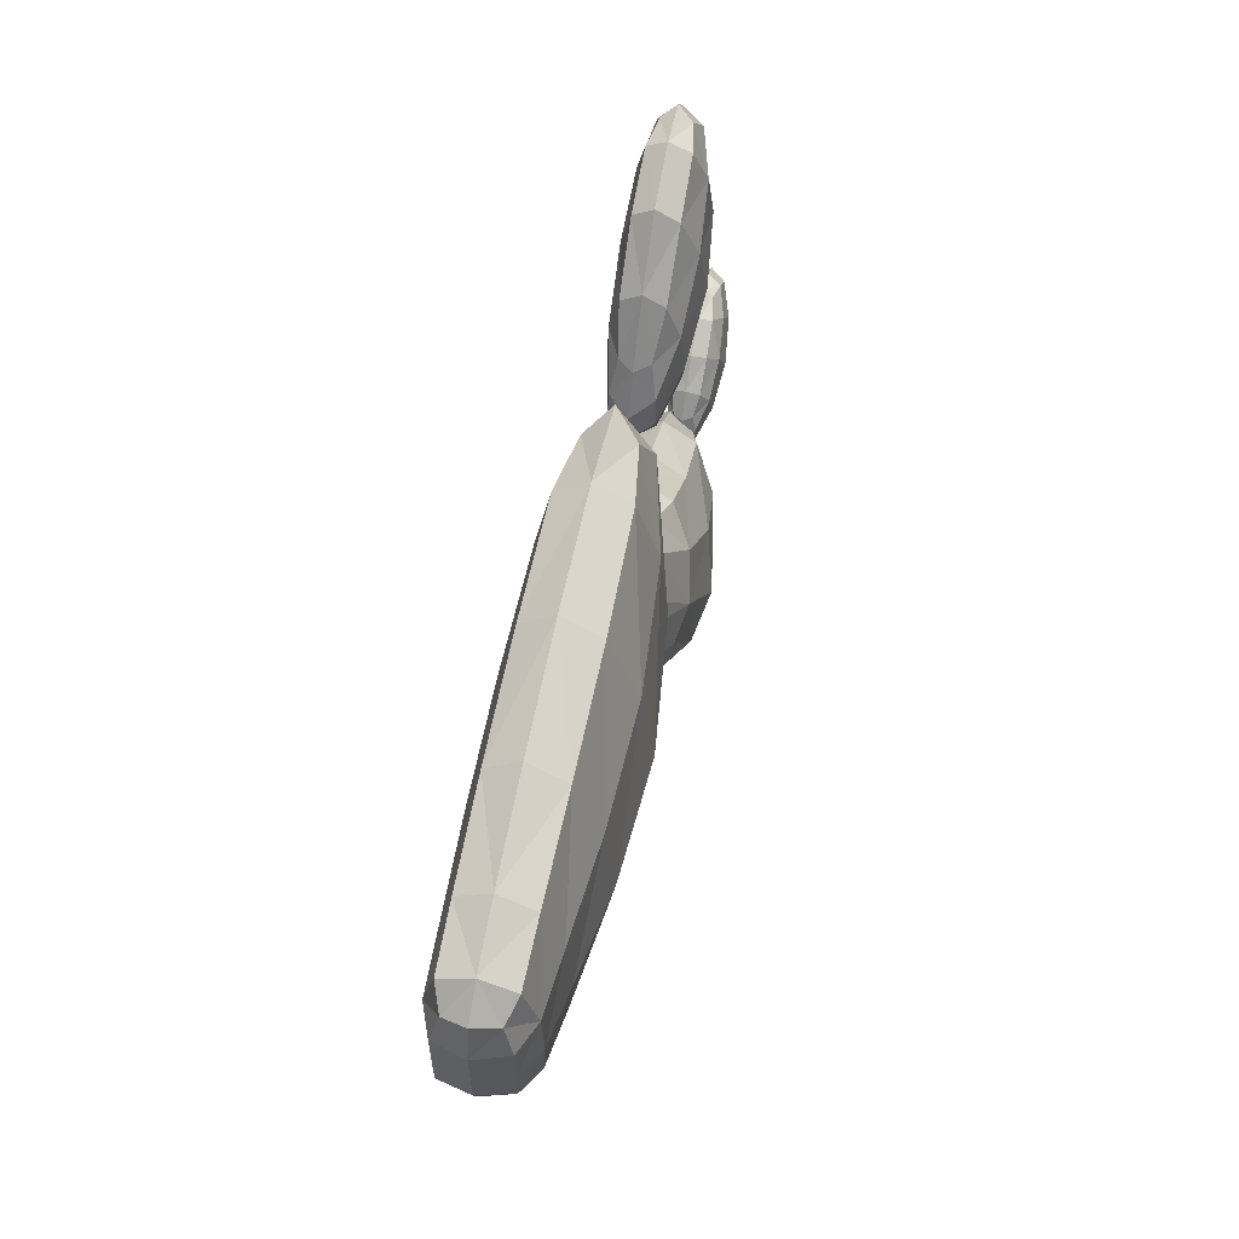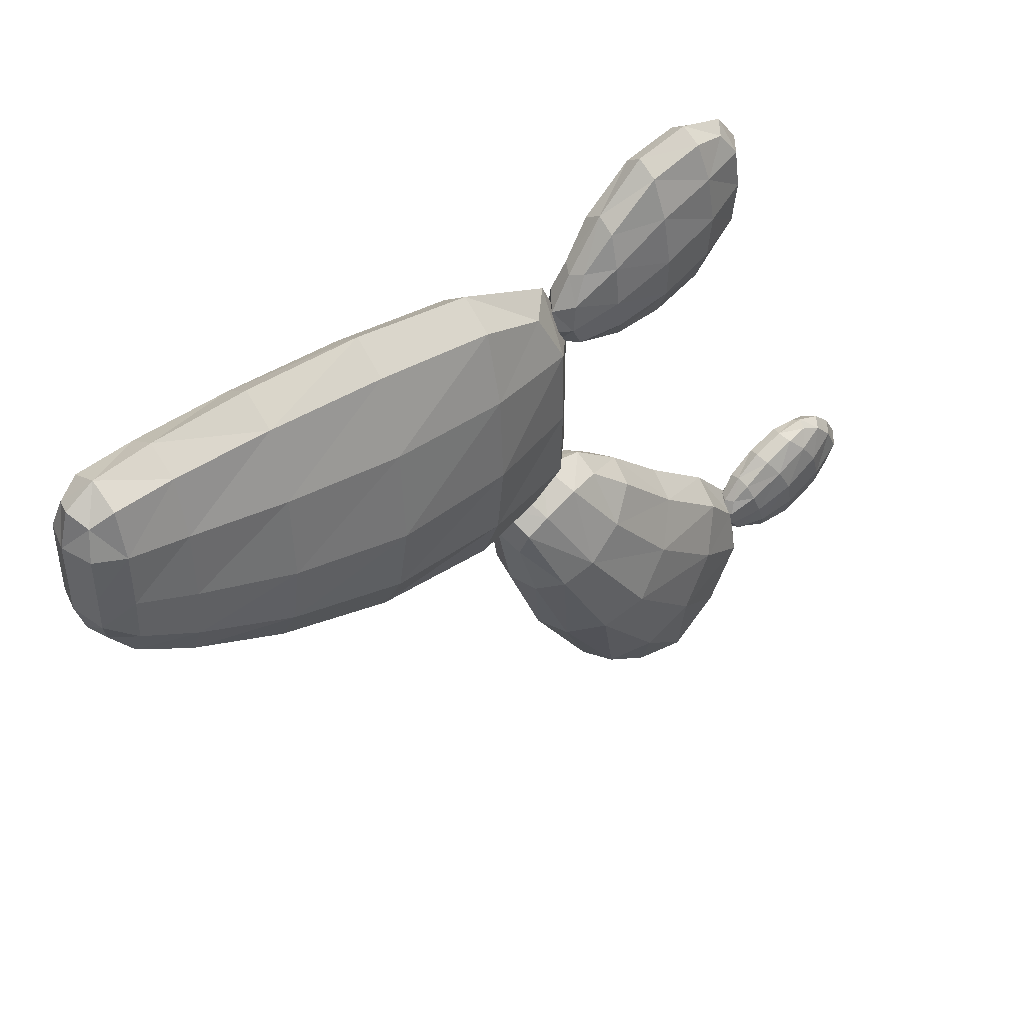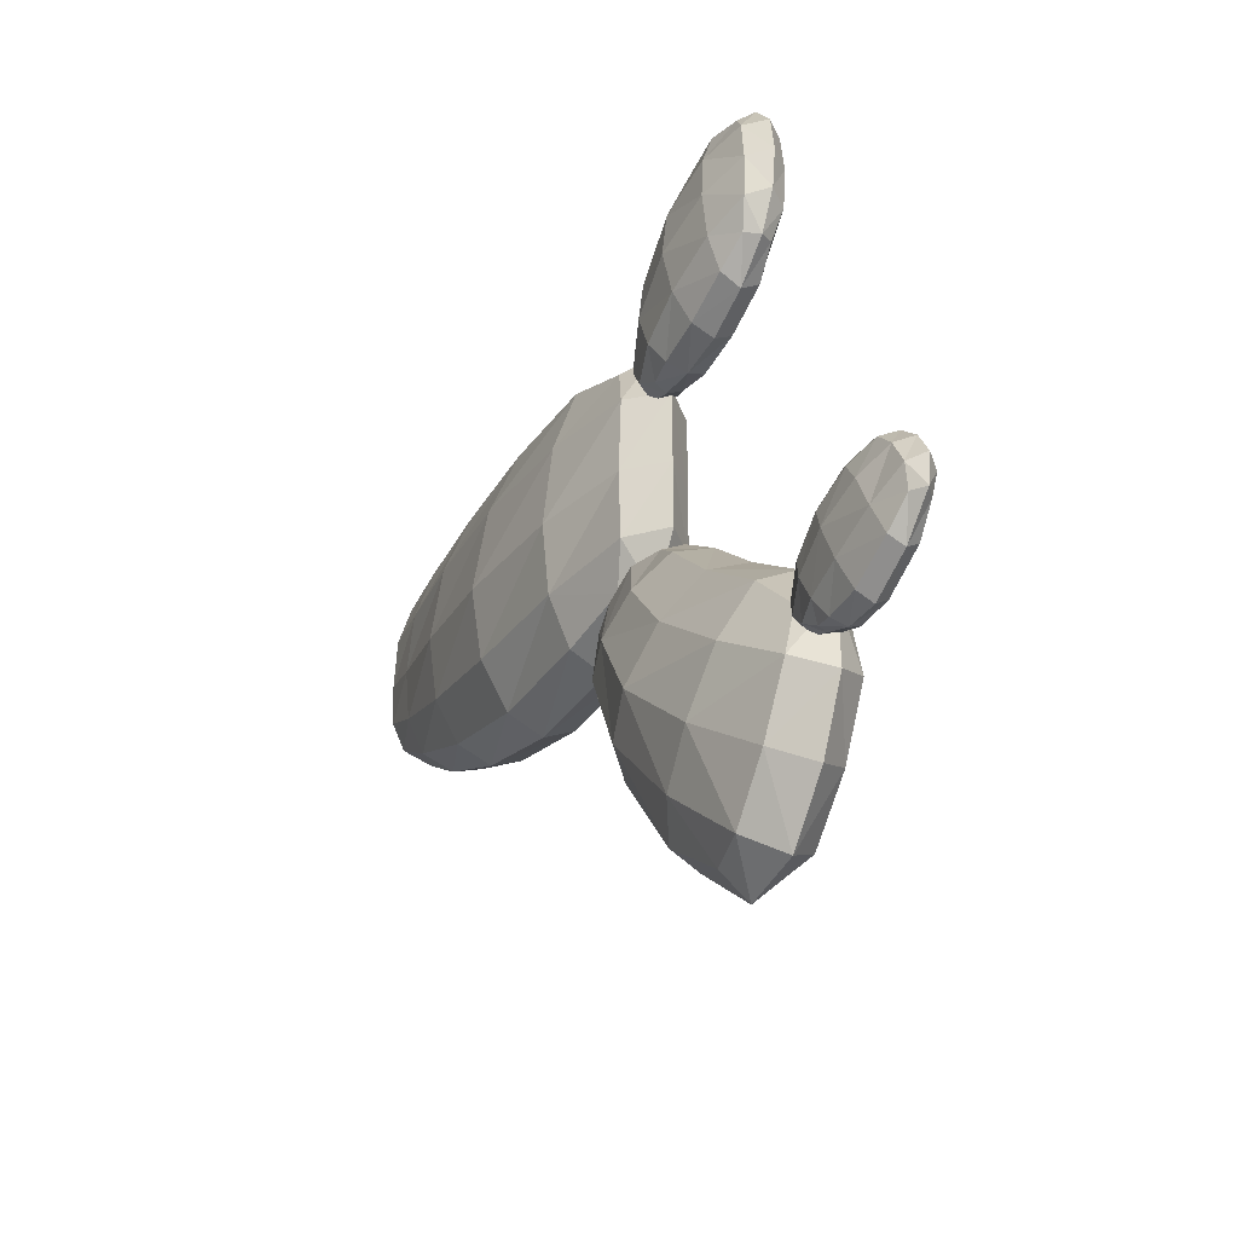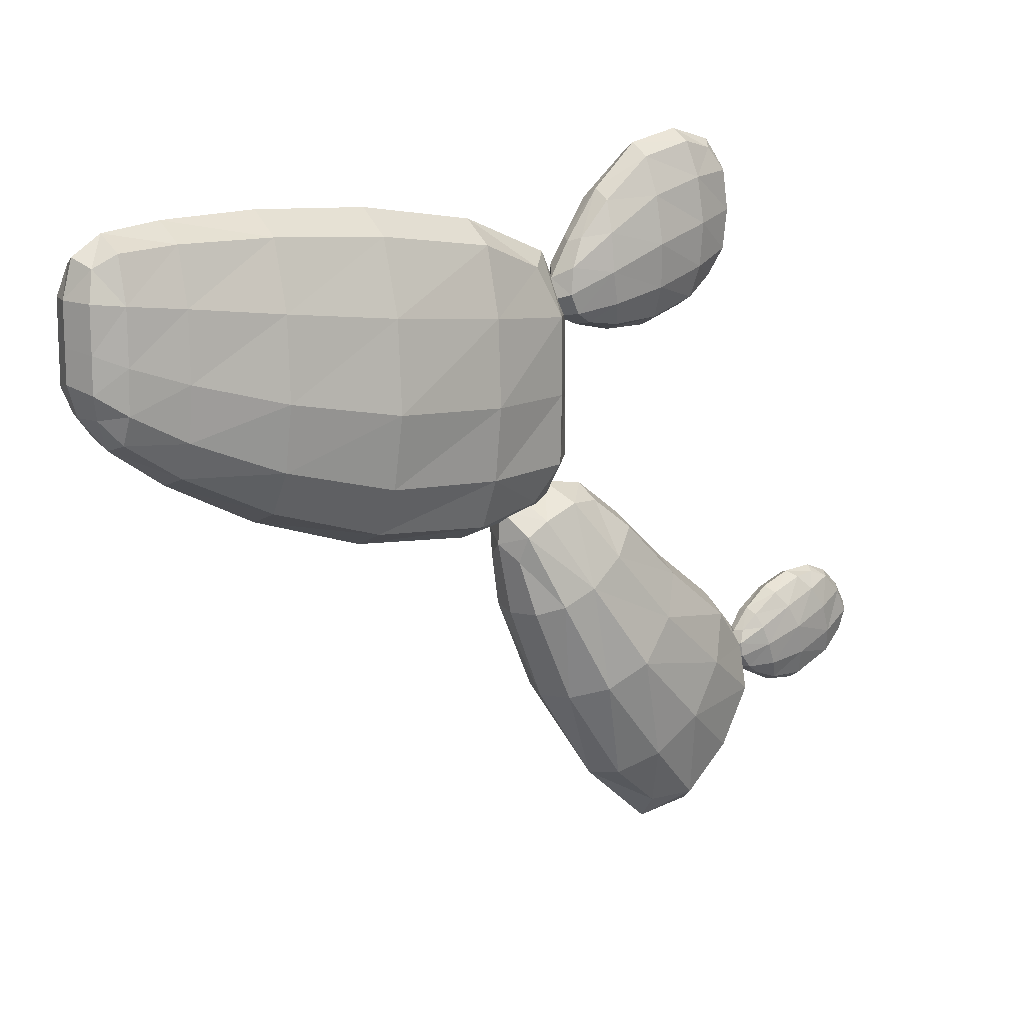
<metadata>
{"format":"obj","ext":"obj","renderer":"f3d","projection":"perspective","resolution":1024,"background":"white","views":[{"elev":62.3,"azim":10.8,"up":"+Z"},{"elev":45.1,"azim":50.1,"up":"+Z"},{"elev":-36.2,"azim":154.3,"up":"+Z"},{"elev":13.7,"azim":51.9,"up":"+Z"}]}
</metadata>
<code>
o Cactus_5
v -0.03942 0.3807 -0.02215
v 0 0.384 0.06161
v 0.04906 0.3774 -0.1674
v 0 0.3774 -0.2288
v 0 -0.0153 0.02545
v 0 0.497 -0.034
v -0.03658 0.01862 -0.06628
v 0 0.1552 -0.1806
v 0.05239 0.1552 -0.1288
v 0 0.1635 0.08484
v 0.05239 0.1593 0.003941
v 0 0.497 -0.1674
v 0 -0.0153 -0.04237
v 0.04906 0.3807 -0.02215
v -0.03942 0.3774 -0.1674
v -0.04036 0.1593 0.003941
v -0.03942 0.6518 -0.3888
v 0 0.6808 -0.3339
v 0.04906 0.5765 -0.4667
v 0 0.5303 -0.4897
v 0 0.4717 -0.1889
v 0 0.7288 -0.4452
v -0.03942 0.4586 -0.2993
v 0 0.4325 -0.31
v 0.04906 0.4586 -0.2993
v 0 0.5619 -0.2328
v 0.04906 0.5233 -0.2607
v 0 0.6561 -0.5444
v 0 0.4202 -0.2095
v 0.04906 0.6518 -0.3888
v -0.03942 0.5765 -0.4667
v -0.03942 0.5233 -0.2607
v -0.01472 0.6303 0.002492
v 0.008112 0.6281 -0.03753
v 0.03653 0.6259 0.08634
v 0.008112 0.6193 0.1302
v 0.008112 0.4791 -0.03351
v 0.008112 0.6825 0.01951
v -0.01472 0.5212 0.04193
v 0.008112 0.5253 0.08014
v 0.03653 0.5212 0.04193
v 0.008112 0.5401 -0.05176
v 0.03653 0.5286 -0.02402
v 0.008112 0.6825 0.09072
v 0.008112 0.4731 0.001904
v 0.03653 0.6303 0.002492
v -0.01472 0.6259 0.08634
v -0.01472 0.5286 -0.02402
v -0.004444 0.7986 -0.3426
v 0.01149 0.781 -0.325
v 0.03132 0.824 -0.3918
v 0.01149 0.8317 -0.4234
v 0.01149 0.7007 -0.391
v 0.01149 0.8354 -0.3331
v -0.004444 0.7472 -0.4122
v 0.01149 0.7585 -0.4361
v 0.03132 0.7472 -0.4122
v 0.01149 0.7265 -0.3548
v 0.03132 0.7312 -0.3715
v 0.01149 0.8659 -0.3723
v 0.01149 0.7125 -0.4131
v 0.03132 0.7986 -0.3426
v -0.004444 0.824 -0.3918
v -0.004444 0.7312 -0.3715
v -0.03658 0.01945 0.02181
v 0.03898 0.01945 0.02181
v 0 0.02027 0.07569
v 0.03898 0.01862 -0.06628
v 0 0.01862 -0.1005
v -0.04036 0.1552 -0.1288
v -0.02768 0.3774 -0.2135
v -0.02768 0.4679 -0.03104
v 0 0.4687 0.02585
v 0.03009 0.4671 -0.1674
v 0 0.4671 -0.2135
v 0 -0.006822 -0.07002
v 0.02756 -0.006822 -0.04835
v 0 -0.00641 0.0588
v -0.02697 -0.006616 0.02454
v -0.02768 0.3832 0.04067
v 0.03009 0.3832 0.04067
v 0.03009 0.3774 -0.2135
v 0 0.2621 -0.2168
v 0.0566 0.2621 -0.1577
v 0 0.2724 0.07927
v -0.04154 0.2673 -0.009696
v -0.02697 0.02007 0.06222
v 0.02756 0.02007 0.06222
v 0.02756 0.01862 -0.09193
v -0.02791 0.1552 -0.1676
v -0.02768 0.4671 -0.1674
v 0.03009 0.4679 -0.03104
v 0.02756 -0.006616 0.02454
v -0.02697 -0.006822 -0.04835
v 0.0566 0.2673 -0.009696
v -0.04154 0.2621 -0.1577
v -0.03705 0.01883 -0.02715
v 0.04064 0.01883 -0.02715
v 0 0.497 -0.1033
v 0 -0.0153 -0.0123
v 0.05577 0.3782 -0.1003
v -0.04131 0.3782 -0.1003
v -0.02768 0.5419 -0.484
v -0.02768 0.7095 -0.4311
v 0 0.7276 -0.3872
v 0.03009 0.6362 -0.525
v 0 0.5993 -0.5502
v 0 0.418 -0.2418
v 0.03009 0.4298 -0.232
v 0 0.5148 -0.1968
v -0.02768 0.4846 -0.2069
v -0.02768 0.6735 -0.3476
v 0.03009 0.6735 -0.3476
v 0.03009 0.5419 -0.484
v 0 0.4684 -0.398
v 0.05577 0.5072 -0.3861
v 0 0.6162 -0.2831
v -0.04131 0.5811 -0.3286
v -0.02768 0.5522 -0.2398
v 0.03009 0.5522 -0.2398
v 0.03009 0.439 -0.3073
v -0.02768 0.439 -0.3073
v -0.02768 0.6362 -0.525
v 0.03009 0.7095 -0.4311
v 0.03009 0.4846 -0.2069
v -0.02768 0.4298 -0.232
v 0.05577 0.5811 -0.3286
v -0.04131 0.5072 -0.3861
v -0.04131 0.4878 -0.2843
v 0.05577 0.4878 -0.2843
v 0 0.6997 -0.5001
v 0 0.4384 -0.1972
v 0.05577 0.6184 -0.4358
v -0.04131 0.6184 -0.4358
v -0.007919 0.621 0.1192
v -0.007919 0.6695 0.01525
v 0.008112 0.6637 -0.01256
v 0.02554 0.6684 0.08963
v 0.008112 0.6615 0.1184
v 0.008112 0.4916 0.03364
v 0.02554 0.4851 0.01191
v 0.008112 0.5029 -0.04361
v -0.007919 0.4915 -0.03114
v -0.007919 0.6286 -0.02752
v 0.02554 0.6286 -0.02752
v 0.02554 0.621 0.1192
v 0.008112 0.5694 0.1196
v 0.04042 0.5714 0.07305
v 0.008112 0.5841 -0.0518
v -0.01582 0.5787 -0.01264
v -0.007919 0.5372 -0.04483
v 0.02554 0.5372 -0.04483
v 0.02554 0.5243 0.07059
v -0.007919 0.5243 0.07059
v -0.007919 0.6684 0.08963
v 0.02554 0.6695 0.01525
v 0.02554 0.4915 -0.03114
v -0.007919 0.4851 0.01191
v 0.04042 0.5787 -0.01264
v -0.01582 0.5714 0.07305
v -0.01582 0.521 0.006344
v 0.04042 0.521 0.006344
v 0.008112 0.6878 0.05511
v 0.008112 0.4691 -0.01913
v 0.04042 0.6303 0.04346
v -0.01582 0.6303 0.04346
v 0.000302 0.8298 -0.4155
v 0.000302 0.8262 -0.3355
v 0.01149 0.8113 -0.3235
v 0.02365 0.8554 -0.3772
v 0.01149 0.8621 -0.3972
v 0.01149 0.7322 -0.4232
v 0.02365 0.7212 -0.4129
v 0.01149 0.7094 -0.3752
v 0.000302 0.7083 -0.3861
v 0.000302 0.7854 -0.3294
v 0.02365 0.7854 -0.3294
v 0.02365 0.8298 -0.4155
v 0.01149 0.7916 -0.4401
v 0.03403 0.7838 -0.4067
v 0.01149 0.7507 -0.336
v -0.005207 0.7633 -0.3546
v 0.000302 0.7276 -0.359
v 0.02365 0.7276 -0.359
v 0.02365 0.7557 -0.4302
v 0.000302 0.7557 -0.4302
v 0.000302 0.8554 -0.3772
v 0.02365 0.8262 -0.3355
v 0.02365 0.7083 -0.3861
v 0.000302 0.7212 -0.4129
v 0.03403 0.7633 -0.3546
v -0.005207 0.7838 -0.4067
v -0.005207 0.7376 -0.3901
v 0.03403 0.7376 -0.3901
v 0.01149 0.8535 -0.3505
v 0.01149 0.7013 -0.4032
v 0.03403 0.8137 -0.3637
v -0.005207 0.8137 -0.3637
v -0.02791 0.1624 0.06461
v 0.03092 0.1624 0.06461
v 0.03092 0.1552 -0.1676
v -0.02697 0.01862 -0.09193
v -0.04272 0.1562 -0.06969
v 0.06077 0.1562 -0.06969
v -0.03799 0.0718 0.01552
v 0.044 0.0718 0.01552
v 0 0.07386 0.08231
v 0.044 0.06973 -0.09385
v 0 0.06973 -0.1365
v -0.03799 0.06973 -0.09385
v -0.02022 0.4438 -0.2015
v -0.02022 0.4464 0.01517
v 0.02129 0.4438 -0.2015
v 0.02129 0.4464 0.01517
v -0.0199 -0.000225 -0.07023
v -0.0199 0.000416 0.05103
v 0.02017 0.000416 0.05103
v 0.02017 -0.000225 -0.07023
v -0.02821 0.2621 -0.202
v -0.02821 0.2711 0.05703
v 0.03197 0.2711 0.05703
v 0.03197 0.2621 -0.202
v -0.02815 0.4673 -0.1026
v 0.03176 0.4673 -0.1026
v 0.02798 -0.00677 -0.01601
v -0.02708 -0.00677 -0.01601
v 0.06708 0.2634 -0.09119
v -0.04449 0.2634 -0.09119
v -0.02022 0.5941 -0.5262
v -0.02022 0.709 -0.3884
v 0.02129 0.5941 -0.5262
v 0.02129 0.709 -0.3884
v -0.02022 0.4262 -0.2562
v -0.02022 0.5166 -0.2101
v 0.02129 0.5166 -0.2101
v 0.02129 0.4262 -0.2562
v -0.02815 0.4781 -0.395
v -0.02815 0.6074 -0.2945
v 0.03176 0.6074 -0.2945
v 0.03176 0.4781 -0.395
v -0.02815 0.6794 -0.484
v 0.03176 0.6794 -0.484
v 0.03176 0.4507 -0.219
v -0.02815 0.4507 -0.219
v 0.06583 0.5451 -0.3657
v -0.04414 0.5451 -0.3657
v -0.003601 0.6529 0.1113
v -0.003601 0.6563 -0.009308
v 0.02045 0.6529 0.1113
v 0.02045 0.6563 -0.009308
v -0.003601 0.4983 0.03784
v -0.003601 0.5087 -0.041
v 0.02045 0.5087 -0.041
v 0.02045 0.4983 0.03784
v -0.008193 0.5699 0.108
v -0.008193 0.5828 -0.04201
v 0.02651 0.5828 -0.04201
v 0.02651 0.5699 0.108
v -0.008193 0.6734 0.0522
v 0.02651 0.6734 0.0522
v 0.02651 0.4821 -0.01276
v -0.008193 0.4821 -0.01276
v 0.04625 0.5742 0.02836
v -0.01746 0.5742 0.02836
v 0.003315 0.852 -0.3969
v 0.003315 0.8085 -0.3281
v 0.02009 0.852 -0.3969
v 0.02009 0.8085 -0.3281
v 0.003315 0.7354 -0.4226
v 0.003315 0.7137 -0.3738
v 0.02009 0.7137 -0.3738
v 0.02009 0.7354 -0.4226
v 0.000111 0.7897 -0.4318
v 0.000111 0.7538 -0.3406
v 0.02433 0.7538 -0.3406
v 0.02433 0.7897 -0.4318
v 0.000111 0.8436 -0.3538
v 0.02433 0.8436 -0.3538
v 0.02433 0.7104 -0.3999
v 0.000111 0.7104 -0.3999
v 0.0381 0.7748 -0.3769
v -0.006352 0.7748 -0.3769
v -0.02732 0.07335 0.06561
v 0.02882 0.07335 0.06561
v 0.02882 0.06973 -0.1258
v -0.02732 0.06973 -0.1258
v -0.03917 0.07025 -0.04521
v 0.04817 0.07025 -0.04521
f 1 228 86
f 86 80 1
f 1 212 72
f 72 102 1
f 2 220 85
f 2 221 81
f 2 214 73
f 2 212 80
f 101 84 3
f 3 222 82
f 3 213 74
f 3 224 101
f 82 83 4
f 83 71 4
f 4 211 75
f 4 213 82
f 79 100 5
f 100 93 5
f 5 217 78
f 5 216 79
f 6 223 72
f 72 73 6
f 73 92 6
f 6 224 99
f 210 202 7
f 7 215 94
f 94 97 7
f 7 287 210
f 201 209 8
f 209 90 8
f 8 219 83
f 8 222 201
f 204 208 9
f 9 285 201
f 201 84 9
f 9 227 204
f 199 207 10
f 207 200 10
f 200 85 10
f 85 199 10
f 200 206 11
f 11 288 204
f 204 95 11
f 11 221 200
f 75 91 12
f 91 99 12
f 99 74 12
f 74 75 12
f 94 76 13
f 76 77 13
f 13 225 100
f 13 226 94
f 81 95 14
f 14 227 101
f 101 92 14
f 14 214 81
f 15 219 96
f 96 102 15
f 15 223 91
f 15 211 71
f 16 287 205
f 205 199 16
f 16 220 86
f 86 203 16
f 17 246 118
f 118 112 17
f 17 230 104
f 104 134 17
f 18 238 117
f 18 239 113
f 18 232 105
f 18 230 112
f 19 245 116
f 116 114 19
f 19 231 106
f 106 133 19
f 20 240 115
f 20 237 103
f 20 229 107
f 20 231 114
f 21 244 132
f 21 243 125
f 125 110 21
f 110 111 21
f 22 241 104
f 104 105 22
f 105 124 22
f 22 242 131
f 23 237 122
f 23 233 126
f 126 129 23
f 129 128 23
f 24 236 108
f 24 233 122
f 122 115 24
f 115 121 24
f 130 109 25
f 25 236 121
f 25 240 116
f 116 130 25
f 26 234 110
f 26 235 120
f 26 239 117
f 26 238 119
f 27 235 125
f 125 130 27
f 130 127 27
f 27 239 120
f 107 123 28
f 28 241 131
f 28 242 106
f 106 107 28
f 126 108 29
f 108 109 29
f 29 243 132
f 29 244 126
f 113 127 30
f 30 245 133
f 133 124 30
f 30 232 113
f 103 128 31
f 31 246 134
f 134 123 31
f 31 229 103
f 129 111 32
f 32 234 119
f 32 238 118
f 118 129 32
f 33 264 166
f 166 136 33
f 33 248 144
f 144 150 33
f 34 256 144
f 34 248 137
f 34 250 145
f 34 257 149
f 148 165 35
f 35 260 138
f 35 249 146
f 35 258 148
f 147 146 36
f 36 249 139
f 36 247 135
f 135 147 36
f 37 262 143
f 143 142 37
f 142 157 37
f 37 261 164
f 38 259 163
f 38 260 156
f 156 137 38
f 137 136 38
f 154 160 39
f 39 264 161
f 161 158 39
f 39 251 154
f 40 254 153
f 40 258 147
f 40 255 154
f 40 251 140
f 141 162 41
f 41 263 148
f 148 153 41
f 41 254 141
f 42 252 151
f 42 256 149
f 42 257 152
f 42 253 142
f 43 253 152
f 152 159 43
f 159 162 43
f 162 157 43
f 155 139 44
f 139 138 44
f 138 163 44
f 163 155 44
f 140 158 45
f 45 262 164
f 45 261 141
f 141 140 45
f 159 145 46
f 46 250 156
f 156 165 46
f 46 263 159
f 47 255 135
f 47 247 155
f 47 259 166
f 166 160 47
f 143 161 48
f 161 150 48
f 150 151 48
f 48 252 143
f 49 282 182
f 182 176 49
f 49 266 168
f 168 198 49
f 50 274 181
f 50 275 177
f 50 268 169
f 50 266 176
f 51 281 180
f 180 178 51
f 51 267 170
f 51 278 197
f 52 276 179
f 52 273 167
f 52 265 171
f 52 267 178
f 53 280 196
f 53 279 189
f 189 174 53
f 174 175 53
f 54 277 168
f 168 169 54
f 169 188 54
f 54 278 195
f 192 186 55
f 55 269 190
f 190 193 55
f 55 282 192
f 56 272 172
f 56 269 186
f 56 273 179
f 56 276 185
f 194 173 57
f 57 272 185
f 185 180 57
f 57 281 194
f 58 270 174
f 58 271 184
f 58 275 181
f 58 274 183
f 59 271 189
f 189 194 59
f 194 191 59
f 191 184 59
f 171 187 60
f 187 195 60
f 195 170 60
f 170 171 60
f 190 172 61
f 172 173 61
f 61 279 196
f 61 280 190
f 177 191 62
f 62 281 197
f 197 188 62
f 62 268 177
f 167 192 63
f 63 282 198
f 63 277 187
f 63 265 167
f 193 175 64
f 64 270 183
f 183 182 64
f 64 282 193
f 65 226 79
f 65 216 87
f 65 283 205
f 205 97 65
f 66 217 93
f 66 225 98
f 98 206 66
f 66 284 88
f 67 216 78
f 67 217 88
f 67 284 207
f 67 283 87
f 98 77 68
f 68 218 89
f 89 208 68
f 68 288 98
f 69 218 76
f 69 215 202
f 69 286 209
f 69 285 89
f 96 90 70
f 70 286 210
f 210 203 70
f 70 228 96
f 1 102 228
f 86 220 80
f 1 80 212
f 72 223 102
f 2 80 220
f 2 85 221
f 2 81 214
f 2 73 212
f 101 227 84
f 3 84 222
f 3 82 213
f 3 74 224
f 82 222 83
f 83 219 71
f 4 71 211
f 4 75 213
f 79 226 100
f 100 225 93
f 5 93 217
f 5 78 216
f 6 99 223
f 72 212 73
f 73 214 92
f 6 92 224
f 210 286 202
f 7 202 215
f 94 226 97
f 7 97 287
f 201 285 209
f 209 286 90
f 8 90 219
f 8 83 222
f 204 288 208
f 9 208 285
f 201 222 84
f 9 84 227
f 199 283 207
f 207 284 200
f 200 221 85
f 85 220 199
f 200 284 206
f 11 206 288
f 204 227 95
f 11 95 221
f 75 211 91
f 91 223 99
f 99 224 74
f 74 213 75
f 94 215 76
f 76 218 77
f 13 77 225
f 13 100 226
f 81 221 95
f 14 95 227
f 101 224 92
f 14 92 214
f 15 71 219
f 96 228 102
f 15 102 223
f 15 91 211
f 16 203 287
f 205 283 199
f 16 199 220
f 86 228 203
f 17 134 246
f 118 238 112
f 17 112 230
f 104 241 134
f 18 112 238
f 18 117 239
f 18 113 232
f 18 105 230
f 19 133 245
f 116 240 114
f 19 114 231
f 106 242 133
f 20 114 240
f 20 115 237
f 20 103 229
f 20 107 231
f 21 111 244
f 21 132 243
f 125 235 110
f 110 234 111
f 22 131 241
f 104 230 105
f 105 232 124
f 22 124 242
f 23 128 237
f 23 122 233
f 126 244 129
f 129 246 128
f 24 121 236
f 24 108 233
f 122 237 115
f 115 240 121
f 130 243 109
f 25 109 236
f 25 121 240
f 116 245 130
f 26 119 234
f 26 110 235
f 26 120 239
f 26 117 238
f 27 120 235
f 125 243 130
f 130 245 127
f 27 127 239
f 107 229 123
f 28 123 241
f 28 131 242
f 106 231 107
f 126 233 108
f 108 236 109
f 29 109 243
f 29 132 244
f 113 239 127
f 30 127 245
f 133 242 124
f 30 124 232
f 103 237 128
f 31 128 246
f 134 241 123
f 31 123 229
f 129 244 111
f 32 111 234
f 32 119 238
f 118 246 129
f 33 150 264
f 166 259 136
f 33 136 248
f 144 256 150
f 34 149 256
f 34 144 248
f 34 137 250
f 34 145 257
f 148 263 165
f 35 165 260
f 35 138 249
f 35 146 258
f 147 258 146
f 36 146 249
f 36 139 247
f 135 255 147
f 37 164 262
f 143 252 142
f 142 253 157
f 37 157 261
f 38 136 259
f 38 163 260
f 156 250 137
f 137 248 136
f 154 255 160
f 39 160 264
f 161 262 158
f 39 158 251
f 40 140 254
f 40 153 258
f 40 147 255
f 40 154 251
f 141 261 162
f 41 162 263
f 148 258 153
f 41 153 254
f 42 142 252
f 42 151 256
f 42 149 257
f 42 152 253
f 43 157 253
f 152 257 159
f 159 263 162
f 162 261 157
f 155 247 139
f 139 249 138
f 138 260 163
f 163 259 155
f 140 251 158
f 45 158 262
f 45 164 261
f 141 254 140
f 159 257 145
f 46 145 250
f 156 260 165
f 46 165 263
f 47 160 255
f 47 135 247
f 47 155 259
f 166 264 160
f 143 262 161
f 161 264 150
f 150 256 151
f 48 151 252
f 49 198 282
f 182 274 176
f 49 176 266
f 168 277 198
f 50 176 274
f 50 181 275
f 50 177 268
f 50 169 266
f 51 197 281
f 180 276 178
f 51 178 267
f 51 170 278
f 52 178 276
f 52 179 273
f 52 167 265
f 52 171 267
f 53 175 280
f 53 196 279
f 189 271 174
f 174 270 175
f 54 195 277
f 168 266 169
f 169 268 188
f 54 188 278
f 192 273 186
f 55 186 269
f 190 280 193
f 55 193 282
f 56 185 272
f 56 172 269
f 56 186 273
f 56 179 276
f 194 279 173
f 57 173 272
f 185 276 180
f 57 180 281
f 58 183 270
f 58 174 271
f 58 184 275
f 58 181 274
f 59 184 271
f 189 279 194
f 194 281 191
f 191 275 184
f 171 265 187
f 187 277 195
f 195 278 170
f 170 267 171
f 190 269 172
f 172 272 173
f 61 173 279
f 61 196 280
f 177 275 191
f 62 191 281
f 197 278 188
f 62 188 268
f 167 273 192
f 63 192 282
f 63 198 277
f 63 187 265
f 193 280 175
f 64 175 270
f 183 274 182
f 64 182 282
f 65 97 226
f 65 79 216
f 65 87 283
f 205 287 97
f 66 88 217
f 66 93 225
f 98 288 206
f 66 206 284
f 67 87 216
f 67 78 217
f 67 88 284
f 67 207 283
f 98 225 77
f 68 77 218
f 89 285 208
f 68 208 288
f 69 89 218
f 69 76 215
f 69 202 286
f 69 209 285
f 96 219 90
f 70 90 286
f 210 287 203
f 70 203 228

</code>
